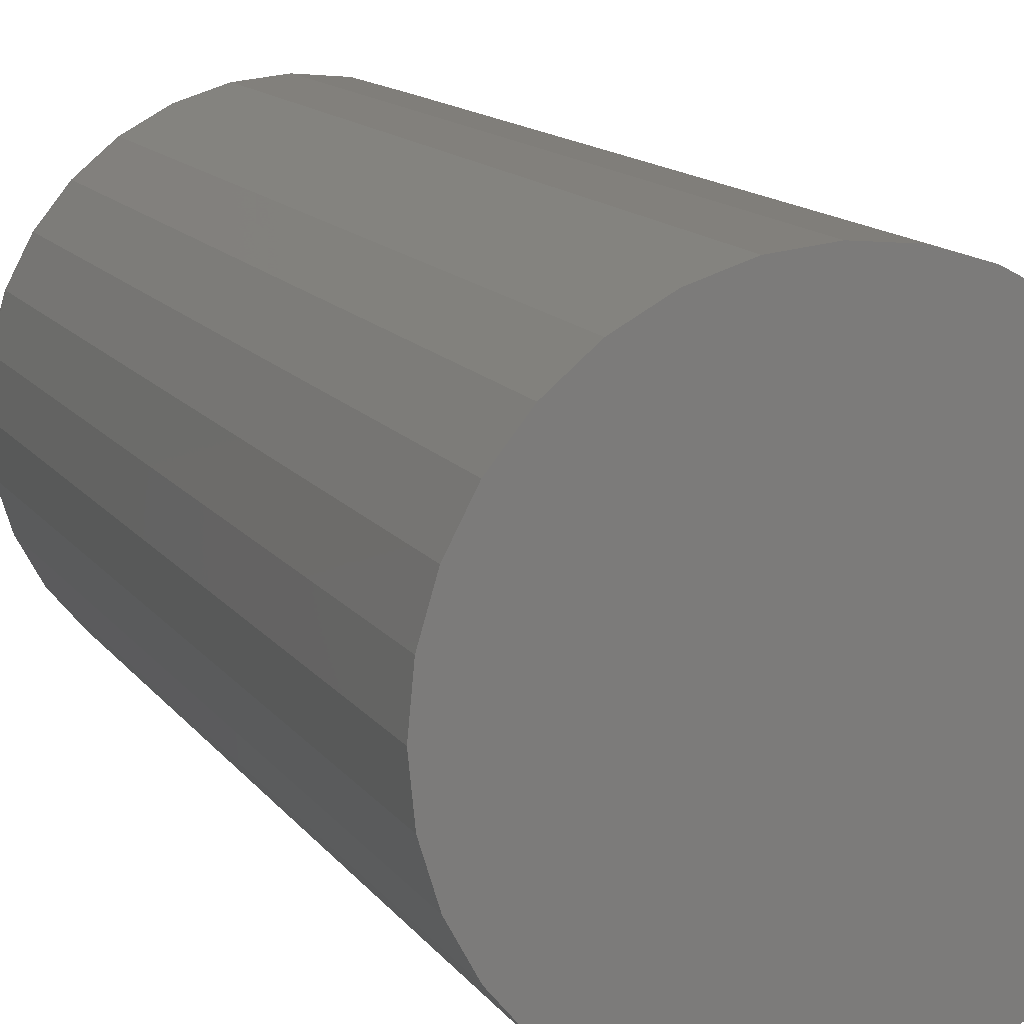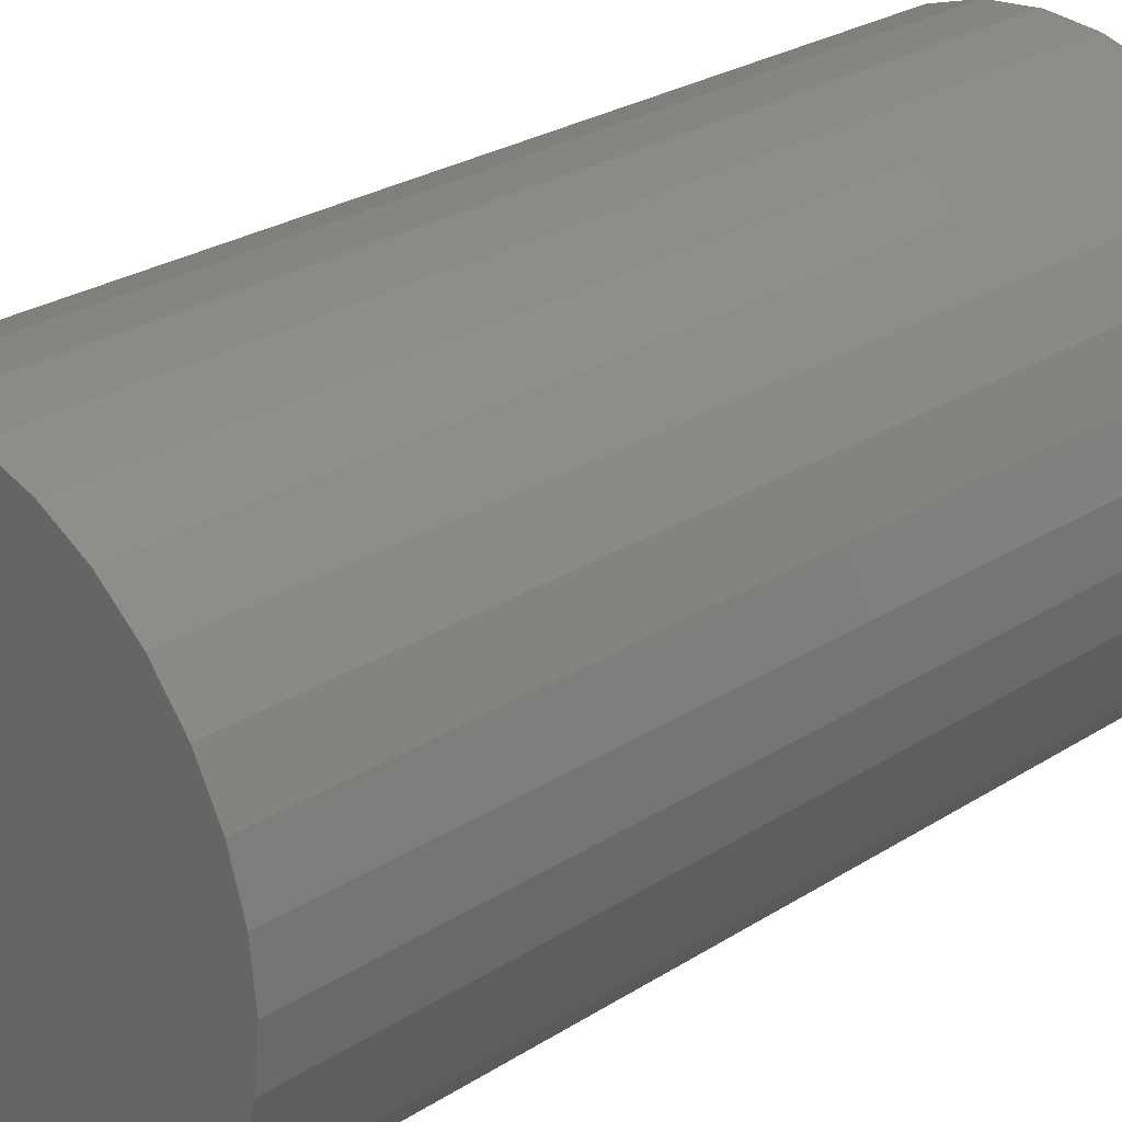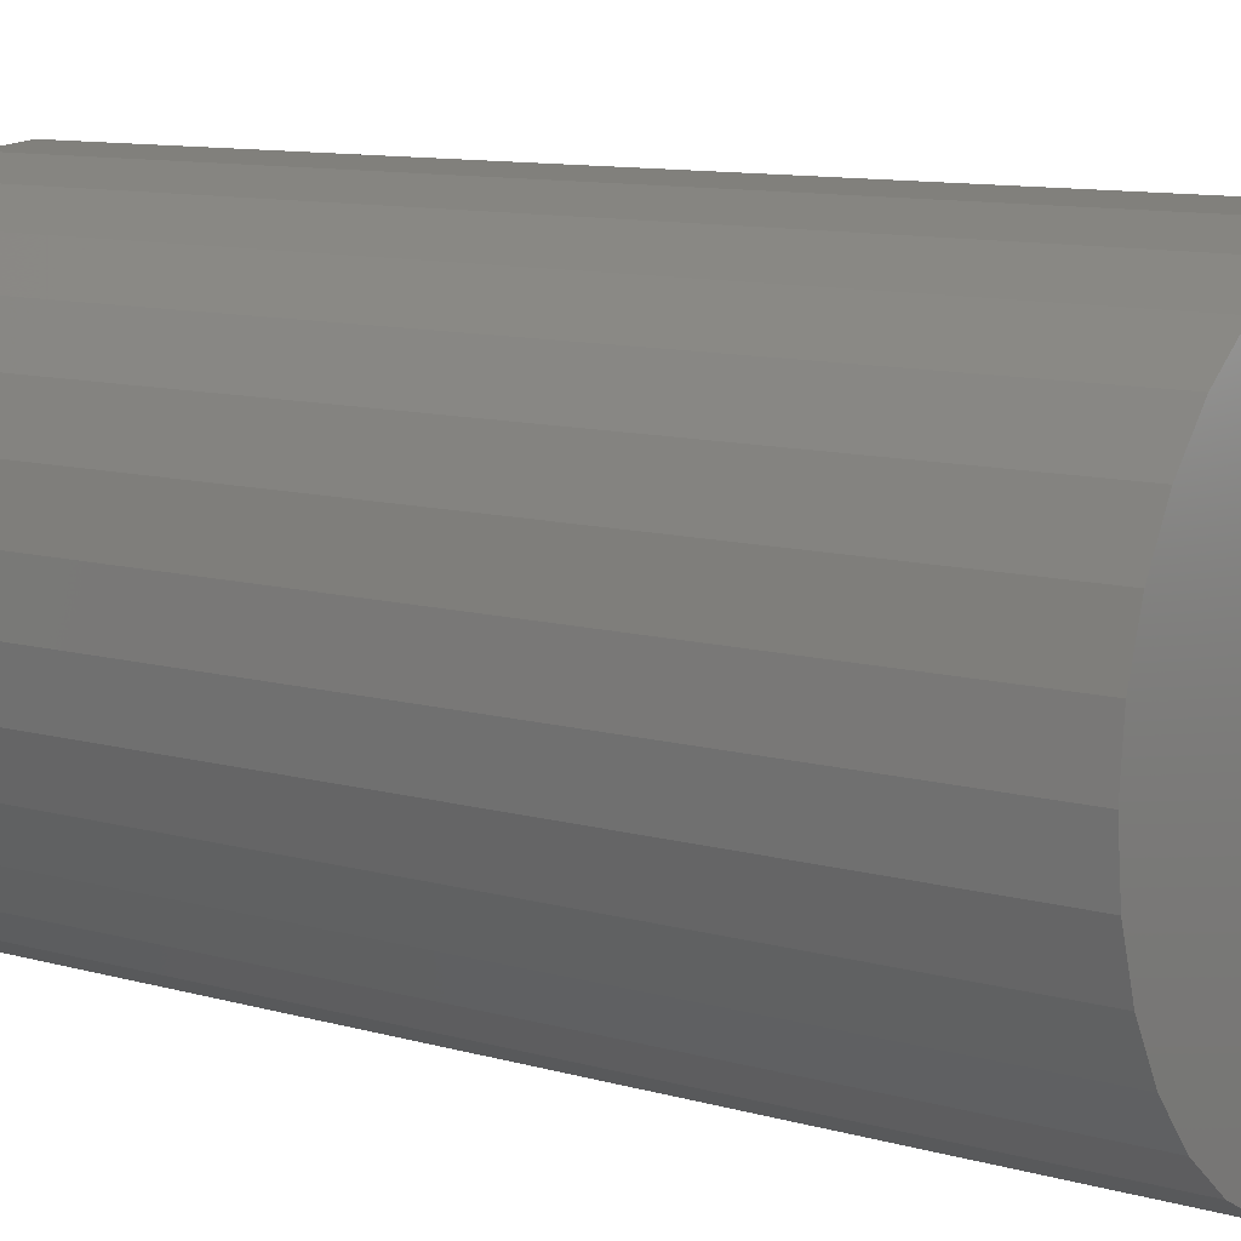
<metadata>
{"format":"stl","ext":"stl","renderer":"f3d","projection":"perspective","resolution":1024,"background":"white","views":[{"elev":13.6,"azim":157.3,"up":"+Y"},{"elev":26.8,"azim":-134.7,"up":"+Y"},{"elev":10.1,"azim":126.5,"up":"+Y"}]}
</metadata>
<code>
# stl→obj: 320 verts, 636 faces
v 0.07614 0.0235 0.4688
v 0.1232 0.0235 0.4688
v 0.09967 0.02582 0.4688
v 0.0535 0.01664 0.4688
v 0.1458 0.01664 0.4688
v 0.03265 0.005491 0.4688
v 0.1667 0.005491 0.4688
v 0.1667 -0.1951 0.4688
v 0.0535 -0.2063 0.4688
v 0.1458 -0.2063 0.4688
v 0.07614 -0.2131 0.4688
v 0.1232 -0.2131 0.4688
v 0.09967 -0.2155 0.4688
v 0.185 -0.009513 0.4688
v 0.01436 -0.009513 0.4688
v 0.2 -0.02779 0.4688
v -0.0006386 -0.02779 0.4688
v 0.2111 -0.04865 0.4688
v -0.01179 -0.04865 0.4688
v 0.218 -0.07128 0.4688
v -0.01865 -0.07128 0.4688
v 0.2203 -0.09482 0.4688
v -0.02097 -0.09482 0.4688
v 0.218 -0.1184 0.4688
v -0.01865 -0.1184 0.4688
v 0.2111 -0.141 0.4688
v -0.01179 -0.141 0.4688
v 0.2 -0.1618 0.4688
v -0.0006386 -0.1618 0.4688
v 0.185 -0.1801 0.4688
v 0.01436 -0.1801 0.4688
v 0.03265 -0.1951 0.4688
v 0.2281 -0.09482 0
v 0.2281 -0.09482 0.4609
v 0.2257 -0.1199 0
v 0.2257 -0.1199 0.4609
v 0.2183 -0.144 0
v 0.2183 -0.144 0.4609
v 0.2065 -0.1662 0
v 0.2065 -0.1662 0.4609
v 0.1905 -0.1856 0
v 0.1905 -0.1856 0.4609
v 0.171 -0.2016 0
v 0.171 -0.2016 0.4609
v 0.1488 -0.2135 0
v 0.1488 -0.2135 0.4609
v 0.1247 -0.2208 0
v 0.1247 -0.2208 0.4609
v 0.09967 -0.2233 0
v 0.09967 -0.2233 0.4609
v 0.07461 -0.2208 0
v 0.07461 -0.2208 0.4609
v 0.05051 -0.2135 0
v 0.05051 -0.2135 0.4609
v 0.02831 -0.2016 0
v 0.02831 -0.2016 0.4609
v 0.00884 -0.1856 0
v 0.00884 -0.1856 0.4609
v -0.007135 -0.1662 0
v -0.007135 -0.1662 0.4609
v -0.019 -0.144 0
v -0.019 -0.144 0.4609
v -0.02631 -0.1199 0
v -0.02631 -0.1199 0.4609
v -0.02878 -0.09482 0
v -0.02878 -0.09482 0.4609
v -0.02631 -0.06976 0
v -0.02631 -0.06976 0.4609
v -0.019 -0.04566 0
v -0.019 -0.04566 0.4609
v -0.007135 -0.02345 0
v -0.007135 -0.02345 0.4609
v 0.00884 -0.003988 0
v 0.00884 -0.003988 0.4609
v 0.02831 0.01199 0
v 0.02831 0.01199 0.4609
v 0.05051 0.02386 0
v 0.05051 0.02386 0.4609
v 0.07461 0.03117 0
v 0.07461 0.03117 0.4609
v 0.09967 0.03363 0
v 0.09967 0.03363 0.4609
v 0.1247 0.03117 0
v 0.1247 0.03117 0.4609
v 0.1488 0.02386 0
v 0.1488 0.02386 0.4609
v 0.171 0.01199 0
v 0.171 0.01199 0.4609
v 0.1905 -0.003988 0
v 0.1905 -0.003988 0.4609
v 0.2065 -0.02345 0
v 0.2065 -0.02345 0.4609
v 0.2183 -0.04566 0
v 0.2183 -0.04566 0.4609
v 0.2257 -0.06976 0
v 0.2257 -0.06976 0.4609
v -0.02249 -0.09482 0.4686
v -0.02015 -0.07099 0.4686
v -0.02396 -0.09482 0.4682
v -0.02158 -0.0707 0.4682
v -0.02531 -0.09482 0.4674
v -0.02291 -0.07044 0.4674
v -0.02649 -0.09482 0.4665
v -0.02407 -0.07021 0.4665
v -0.02747 -0.09482 0.4653
v -0.02502 -0.07002 0.4653
v -0.02819 -0.09482 0.4639
v -0.02573 -0.06987 0.4639
v -0.02863 -0.09482 0.4625
v -0.02617 -0.06979 0.4625
v 0.2195 -0.07099 0.4686
v 0.2218 -0.09482 0.4686
v 0.2209 -0.0707 0.4682
v 0.2233 -0.09482 0.4682
v 0.2223 -0.07044 0.4674
v 0.2247 -0.09482 0.4674
v 0.2234 -0.07021 0.4665
v 0.2258 -0.09482 0.4665
v 0.2244 -0.07002 0.4653
v 0.2268 -0.09482 0.4653
v 0.2251 -0.06987 0.4639
v 0.2275 -0.09482 0.4639
v 0.2255 -0.06979 0.4625
v 0.228 -0.09482 0.4625
v 0.2125 -0.04807 0.4686
v 0.2139 -0.04751 0.4682
v 0.2151 -0.04699 0.4674
v 0.2162 -0.04654 0.4665
v 0.2171 -0.04617 0.4653
v 0.2178 -0.04589 0.4639
v 0.2182 -0.04572 0.4625
v 0.2012 -0.02695 0.4686
v 0.2025 -0.02613 0.4682
v 0.2036 -0.02538 0.4674
v 0.2046 -0.02473 0.4665
v 0.2054 -0.02419 0.4653
v 0.206 -0.02378 0.4639
v 0.2064 -0.02354 0.4625
v 0.1861 -0.008435 0.4686
v 0.1871 -0.007399 0.4682
v 0.188 -0.006444 0.4674
v 0.1889 -0.005606 0.4665
v 0.1896 -0.004919 0.4653
v 0.1901 -0.004409 0.4639
v 0.1904 -0.004095 0.4625
v 0.1675 0.006758 0.4686
v 0.1684 0.007976 0.4682
v 0.1691 0.0091 0.4674
v 0.1698 0.01008 0.4665
v 0.1703 0.01089 0.4653
v 0.1707 0.01149 0.4639
v 0.171 0.01186 0.4625
v 0.1464 0.01805 0.4686
v 0.147 0.0194 0.4682
v 0.1475 0.02065 0.4674
v 0.148 0.02174 0.4665
v 0.1483 0.02264 0.4653
v 0.1486 0.02331 0.4639
v 0.1488 0.02372 0.4625
v 0.1235 0.025 0.4686
v 0.1238 0.02644 0.4682
v 0.1241 0.02776 0.4674
v 0.1243 0.02892 0.4665
v 0.1245 0.02988 0.4653
v 0.1246 0.03058 0.4639
v 0.1247 0.03102 0.4625
v 0.09967 0.02735 0.4686
v 0.09967 0.02881 0.4682
v 0.09967 0.03016 0.4674
v 0.09967 0.03135 0.4665
v 0.09967 0.03232 0.4653
v 0.09967 0.03304 0.4639
v 0.09967 0.03348 0.4625
v 0.07584 0.025 0.4686
v 0.07555 0.02644 0.4682
v 0.07529 0.02776 0.4674
v 0.07506 0.02892 0.4665
v 0.07487 0.02988 0.4653
v 0.07473 0.03058 0.4639
v 0.07464 0.03102 0.4625
v 0.05292 0.01805 0.4686
v 0.05236 0.0194 0.4682
v 0.05184 0.02065 0.4674
v 0.05139 0.02174 0.4665
v 0.05102 0.02264 0.4653
v 0.05074 0.02331 0.4639
v 0.05057 0.02372 0.4625
v 0.0318 0.006758 0.4686
v 0.03099 0.007976 0.4682
v 0.03023 0.0091 0.4674
v 0.02958 0.01008 0.4665
v 0.02904 0.01089 0.4653
v 0.02864 0.01149 0.4639
v 0.02839 0.01186 0.4625
v 0.01329 -0.008435 0.4686
v 0.01225 -0.007399 0.4682
v 0.0113 -0.006444 0.4674
v 0.01046 -0.005606 0.4665
v 0.009771 -0.004919 0.4653
v 0.009261 -0.004409 0.4639
v 0.008947 -0.004095 0.4625
v -0.001906 -0.02695 0.4686
v -0.003125 -0.02613 0.4682
v -0.004248 -0.02538 0.4674
v -0.005232 -0.02473 0.4665
v -0.00604 -0.02419 0.4653
v -0.00664 -0.02378 0.4639
v -0.00701 -0.02354 0.4625
v -0.0132 -0.04807 0.4686
v -0.01455 -0.04751 0.4682
v -0.0158 -0.04699 0.4674
v -0.01689 -0.04654 0.4665
v -0.01779 -0.04617 0.4653
v -0.01846 -0.04589 0.4639
v -0.01887 -0.04572 0.4625
v 0.2195 -0.1187 0.4686
v 0.2209 -0.1189 0.4682
v 0.2223 -0.1192 0.4674
v 0.2234 -0.1194 0.4665
v 0.2244 -0.1196 0.4653
v 0.2251 -0.1198 0.4639
v 0.2255 -0.1198 0.4625
v -0.02015 -0.1187 0.4686
v -0.02158 -0.1189 0.4682
v -0.02291 -0.1192 0.4674
v -0.02407 -0.1194 0.4665
v -0.02502 -0.1196 0.4653
v -0.02573 -0.1198 0.4639
v -0.02617 -0.1198 0.4625
v -0.0132 -0.1416 0.4686
v -0.01455 -0.1421 0.4682
v -0.0158 -0.1426 0.4674
v -0.01689 -0.1431 0.4665
v -0.01779 -0.1435 0.4653
v -0.01846 -0.1437 0.4639
v -0.01887 -0.1439 0.4625
v -0.001906 -0.1627 0.4686
v -0.003125 -0.1635 0.4682
v -0.004248 -0.1643 0.4674
v -0.005232 -0.1649 0.4665
v -0.00604 -0.1655 0.4653
v -0.00664 -0.1659 0.4639
v -0.00701 -0.1661 0.4625
v 0.01329 -0.1812 0.4686
v 0.01225 -0.1822 0.4682
v 0.0113 -0.1832 0.4674
v 0.01046 -0.184 0.4665
v 0.009771 -0.1847 0.4653
v 0.009261 -0.1852 0.4639
v 0.008947 -0.1855 0.4625
v 0.0318 -0.1964 0.4686
v 0.03099 -0.1976 0.4682
v 0.03023 -0.1987 0.4674
v 0.02958 -0.1997 0.4665
v 0.02904 -0.2005 0.4653
v 0.02864 -0.2011 0.4639
v 0.02839 -0.2015 0.4625
v 0.05292 -0.2077 0.4686
v 0.05236 -0.209 0.4682
v 0.05184 -0.2103 0.4674
v 0.05139 -0.2114 0.4665
v 0.05102 -0.2123 0.4653
v 0.05074 -0.2129 0.4639
v 0.05057 -0.2134 0.4625
v 0.07584 -0.2146 0.4686
v 0.07555 -0.2161 0.4682
v 0.07529 -0.2174 0.4674
v 0.07506 -0.2186 0.4665
v 0.07487 -0.2195 0.4653
v 0.07473 -0.2202 0.4639
v 0.07464 -0.2207 0.4625
v 0.09967 -0.217 0.4686
v 0.09967 -0.2185 0.4682
v 0.09967 -0.2198 0.4674
v 0.09967 -0.221 0.4665
v 0.09967 -0.222 0.4653
v 0.09967 -0.2227 0.4639
v 0.09967 -0.2231 0.4625
v 0.1235 -0.2146 0.4686
v 0.1238 -0.2161 0.4682
v 0.1241 -0.2174 0.4674
v 0.1243 -0.2186 0.4665
v 0.1245 -0.2195 0.4653
v 0.1246 -0.2202 0.4639
v 0.1247 -0.2207 0.4625
v 0.1464 -0.2077 0.4686
v 0.147 -0.209 0.4682
v 0.1475 -0.2103 0.4674
v 0.148 -0.2114 0.4665
v 0.1483 -0.2123 0.4653
v 0.1486 -0.2129 0.4639
v 0.1488 -0.2134 0.4625
v 0.1675 -0.1964 0.4686
v 0.1684 -0.1976 0.4682
v 0.1691 -0.1987 0.4674
v 0.1698 -0.1997 0.4665
v 0.1703 -0.2005 0.4653
v 0.1707 -0.2011 0.4639
v 0.171 -0.2015 0.4625
v 0.1861 -0.1812 0.4686
v 0.1871 -0.1822 0.4682
v 0.188 -0.1832 0.4674
v 0.1889 -0.184 0.4665
v 0.1896 -0.1847 0.4653
v 0.1901 -0.1852 0.4639
v 0.1904 -0.1855 0.4625
v 0.2012 -0.1627 0.4686
v 0.2025 -0.1635 0.4682
v 0.2036 -0.1643 0.4674
v 0.2046 -0.1649 0.4665
v 0.2054 -0.1655 0.4653
v 0.206 -0.1659 0.4639
v 0.2064 -0.1661 0.4625
v 0.2125 -0.1416 0.4686
v 0.2139 -0.1421 0.4682
v 0.2151 -0.1426 0.4674
v 0.2162 -0.1431 0.4665
v 0.2171 -0.1435 0.4653
v 0.2178 -0.1437 0.4639
v 0.2182 -0.1439 0.4625
f 1 2 3
f 2 1 4
f 2 4 5
f 5 4 6
f 5 6 7
f 8 9 10
f 10 9 11
f 10 11 12
f 12 11 13
f 7 6 14
f 14 6 15
f 14 15 16
f 16 15 17
f 16 17 18
f 18 17 19
f 18 19 20
f 20 19 21
f 20 21 22
f 22 21 23
f 22 23 24
f 24 23 25
f 24 25 26
f 26 25 27
f 26 27 28
f 28 27 29
f 28 29 30
f 30 29 31
f 30 31 8
f 8 31 32
f 8 32 9
f 33 34 35
f 35 34 36
f 35 36 37
f 37 36 38
f 37 38 39
f 39 38 40
f 39 40 41
f 41 40 42
f 41 42 43
f 43 42 44
f 43 44 45
f 45 44 46
f 45 46 47
f 47 46 48
f 47 48 49
f 49 48 50
f 49 50 51
f 51 50 52
f 51 52 53
f 53 52 54
f 53 54 55
f 55 54 56
f 55 56 57
f 57 56 58
f 57 58 59
f 59 58 60
f 59 60 61
f 61 60 62
f 61 62 63
f 63 62 64
f 63 64 65
f 65 64 66
f 65 66 67
f 67 66 68
f 67 68 69
f 69 68 70
f 69 70 71
f 71 70 72
f 71 72 73
f 73 72 74
f 73 74 75
f 75 74 76
f 75 76 77
f 77 76 78
f 77 78 79
f 79 78 80
f 79 80 81
f 81 80 82
f 81 82 83
f 83 82 84
f 83 84 85
f 85 84 86
f 85 86 87
f 87 86 88
f 87 88 89
f 89 88 90
f 89 90 91
f 91 90 92
f 91 92 93
f 93 92 94
f 93 94 95
f 95 94 96
f 95 96 33
f 33 96 34
f 23 21 97
f 97 21 98
f 97 98 99
f 99 98 100
f 99 100 101
f 101 100 102
f 101 102 103
f 103 102 104
f 103 104 105
f 105 104 106
f 105 106 107
f 107 106 108
f 107 108 109
f 109 108 110
f 109 110 66
f 66 110 68
f 20 22 111
f 111 22 112
f 111 112 113
f 113 112 114
f 113 114 115
f 115 114 116
f 115 116 117
f 117 116 118
f 117 118 119
f 119 118 120
f 119 120 121
f 121 120 122
f 121 122 123
f 123 122 124
f 123 124 96
f 96 124 34
f 18 20 125
f 125 20 111
f 125 111 126
f 126 111 113
f 126 113 127
f 127 113 115
f 127 115 128
f 128 115 117
f 128 117 129
f 129 117 119
f 129 119 130
f 130 119 121
f 130 121 131
f 131 121 123
f 131 123 94
f 94 123 96
f 16 18 132
f 132 18 125
f 132 125 133
f 133 125 126
f 133 126 134
f 134 126 127
f 134 127 135
f 135 127 128
f 135 128 136
f 136 128 129
f 136 129 137
f 137 129 130
f 137 130 138
f 138 130 131
f 138 131 92
f 92 131 94
f 14 16 139
f 139 16 132
f 139 132 140
f 140 132 133
f 140 133 141
f 141 133 134
f 141 134 142
f 142 134 135
f 142 135 143
f 143 135 136
f 143 136 144
f 144 136 137
f 144 137 145
f 145 137 138
f 145 138 90
f 90 138 92
f 7 14 146
f 146 14 139
f 146 139 147
f 147 139 140
f 147 140 148
f 148 140 141
f 148 141 149
f 149 141 142
f 149 142 150
f 150 142 143
f 150 143 151
f 151 143 144
f 151 144 152
f 152 144 145
f 152 145 88
f 88 145 90
f 5 7 153
f 153 7 146
f 153 146 154
f 154 146 147
f 154 147 155
f 155 147 148
f 155 148 156
f 156 148 149
f 156 149 157
f 157 149 150
f 157 150 158
f 158 150 151
f 158 151 159
f 159 151 152
f 159 152 86
f 86 152 88
f 2 5 160
f 160 5 153
f 160 153 161
f 161 153 154
f 161 154 162
f 162 154 155
f 162 155 163
f 163 155 156
f 163 156 164
f 164 156 157
f 164 157 165
f 165 157 158
f 165 158 166
f 166 158 159
f 166 159 84
f 84 159 86
f 3 2 167
f 167 2 160
f 167 160 168
f 168 160 161
f 168 161 169
f 169 161 162
f 169 162 170
f 170 162 163
f 170 163 171
f 171 163 164
f 171 164 172
f 172 164 165
f 172 165 173
f 173 165 166
f 173 166 82
f 82 166 84
f 1 3 174
f 174 3 167
f 174 167 175
f 175 167 168
f 175 168 176
f 176 168 169
f 176 169 177
f 177 169 170
f 177 170 178
f 178 170 171
f 178 171 179
f 179 171 172
f 179 172 180
f 180 172 173
f 180 173 80
f 80 173 82
f 4 1 181
f 181 1 174
f 181 174 182
f 182 174 175
f 182 175 183
f 183 175 176
f 183 176 184
f 184 176 177
f 184 177 185
f 185 177 178
f 185 178 186
f 186 178 179
f 186 179 187
f 187 179 180
f 187 180 78
f 78 180 80
f 6 4 188
f 188 4 181
f 188 181 189
f 189 181 182
f 189 182 190
f 190 182 183
f 190 183 191
f 191 183 184
f 191 184 192
f 192 184 185
f 192 185 193
f 193 185 186
f 193 186 194
f 194 186 187
f 194 187 76
f 76 187 78
f 15 6 195
f 195 6 188
f 195 188 196
f 196 188 189
f 196 189 197
f 197 189 190
f 197 190 198
f 198 190 191
f 198 191 199
f 199 191 192
f 199 192 200
f 200 192 193
f 200 193 201
f 201 193 194
f 201 194 74
f 74 194 76
f 17 15 202
f 202 15 195
f 202 195 203
f 203 195 196
f 203 196 204
f 204 196 197
f 204 197 205
f 205 197 198
f 205 198 206
f 206 198 199
f 206 199 207
f 207 199 200
f 207 200 208
f 208 200 201
f 208 201 72
f 72 201 74
f 19 17 209
f 209 17 202
f 209 202 210
f 210 202 203
f 210 203 211
f 211 203 204
f 211 204 212
f 212 204 205
f 212 205 213
f 213 205 206
f 213 206 214
f 214 206 207
f 214 207 215
f 215 207 208
f 215 208 70
f 70 208 72
f 21 19 98
f 98 19 209
f 98 209 100
f 100 209 210
f 100 210 102
f 102 210 211
f 102 211 104
f 104 211 212
f 104 212 106
f 106 212 213
f 106 213 108
f 108 213 214
f 108 214 110
f 110 214 215
f 110 215 68
f 68 215 70
f 22 24 112
f 112 24 216
f 112 216 114
f 114 216 217
f 114 217 116
f 116 217 218
f 116 218 118
f 118 218 219
f 118 219 120
f 120 219 220
f 120 220 122
f 122 220 221
f 122 221 124
f 124 221 222
f 124 222 34
f 34 222 36
f 25 23 223
f 223 23 97
f 223 97 224
f 224 97 99
f 224 99 225
f 225 99 101
f 225 101 226
f 226 101 103
f 226 103 227
f 227 103 105
f 227 105 228
f 228 105 107
f 228 107 229
f 229 107 109
f 229 109 64
f 64 109 66
f 27 25 230
f 230 25 223
f 230 223 231
f 231 223 224
f 231 224 232
f 232 224 225
f 232 225 233
f 233 225 226
f 233 226 234
f 234 226 227
f 234 227 235
f 235 227 228
f 235 228 236
f 236 228 229
f 236 229 62
f 62 229 64
f 29 27 237
f 237 27 230
f 237 230 238
f 238 230 231
f 238 231 239
f 239 231 232
f 239 232 240
f 240 232 233
f 240 233 241
f 241 233 234
f 241 234 242
f 242 234 235
f 242 235 243
f 243 235 236
f 243 236 60
f 60 236 62
f 31 29 244
f 244 29 237
f 244 237 245
f 245 237 238
f 245 238 246
f 246 238 239
f 246 239 247
f 247 239 240
f 247 240 248
f 248 240 241
f 248 241 249
f 249 241 242
f 249 242 250
f 250 242 243
f 250 243 58
f 58 243 60
f 32 31 251
f 251 31 244
f 251 244 252
f 252 244 245
f 252 245 253
f 253 245 246
f 253 246 254
f 254 246 247
f 254 247 255
f 255 247 248
f 255 248 256
f 256 248 249
f 256 249 257
f 257 249 250
f 257 250 56
f 56 250 58
f 9 32 258
f 258 32 251
f 258 251 259
f 259 251 252
f 259 252 260
f 260 252 253
f 260 253 261
f 261 253 254
f 261 254 262
f 262 254 255
f 262 255 263
f 263 255 256
f 263 256 264
f 264 256 257
f 264 257 54
f 54 257 56
f 11 9 265
f 265 9 258
f 265 258 266
f 266 258 259
f 266 259 267
f 267 259 260
f 267 260 268
f 268 260 261
f 268 261 269
f 269 261 262
f 269 262 270
f 270 262 263
f 270 263 271
f 271 263 264
f 271 264 52
f 52 264 54
f 13 11 272
f 272 11 265
f 272 265 273
f 273 265 266
f 273 266 274
f 274 266 267
f 274 267 275
f 275 267 268
f 275 268 276
f 276 268 269
f 276 269 277
f 277 269 270
f 277 270 278
f 278 270 271
f 278 271 50
f 50 271 52
f 12 13 279
f 279 13 272
f 279 272 280
f 280 272 273
f 280 273 281
f 281 273 274
f 281 274 282
f 282 274 275
f 282 275 283
f 283 275 276
f 283 276 284
f 284 276 277
f 284 277 285
f 285 277 278
f 285 278 48
f 48 278 50
f 10 12 286
f 286 12 279
f 286 279 287
f 287 279 280
f 287 280 288
f 288 280 281
f 288 281 289
f 289 281 282
f 289 282 290
f 290 282 283
f 290 283 291
f 291 283 284
f 291 284 292
f 292 284 285
f 292 285 46
f 46 285 48
f 8 10 293
f 293 10 286
f 293 286 294
f 294 286 287
f 294 287 295
f 295 287 288
f 295 288 296
f 296 288 289
f 296 289 297
f 297 289 290
f 297 290 298
f 298 290 291
f 298 291 299
f 299 291 292
f 299 292 44
f 44 292 46
f 30 8 300
f 300 8 293
f 300 293 301
f 301 293 294
f 301 294 302
f 302 294 295
f 302 295 303
f 303 295 296
f 303 296 304
f 304 296 297
f 304 297 305
f 305 297 298
f 305 298 306
f 306 298 299
f 306 299 42
f 42 299 44
f 28 30 307
f 307 30 300
f 307 300 308
f 308 300 301
f 308 301 309
f 309 301 302
f 309 302 310
f 310 302 303
f 310 303 311
f 311 303 304
f 311 304 312
f 312 304 305
f 312 305 313
f 313 305 306
f 313 306 40
f 40 306 42
f 26 28 314
f 314 28 307
f 314 307 315
f 315 307 308
f 315 308 316
f 316 308 309
f 316 309 317
f 317 309 310
f 317 310 318
f 318 310 311
f 318 311 319
f 319 311 312
f 319 312 320
f 320 312 313
f 320 313 38
f 38 313 40
f 24 26 216
f 216 26 314
f 216 314 217
f 217 314 315
f 217 315 218
f 218 315 316
f 218 316 219
f 219 316 317
f 219 317 220
f 220 317 318
f 220 318 221
f 221 318 319
f 221 319 222
f 222 319 320
f 222 320 36
f 36 320 38
f 81 83 79
f 77 79 83
f 85 77 83
f 75 77 85
f 87 75 85
f 45 53 43
f 51 53 45
f 47 51 45
f 49 51 47
f 53 55 43
f 43 55 57
f 43 57 41
f 41 57 59
f 41 59 39
f 39 59 61
f 39 61 37
f 37 61 63
f 37 63 35
f 35 63 65
f 35 65 33
f 33 65 67
f 33 67 95
f 95 67 69
f 95 69 93
f 93 69 71
f 93 71 91
f 91 71 73
f 91 73 89
f 89 73 75
f 89 75 87

</code>
